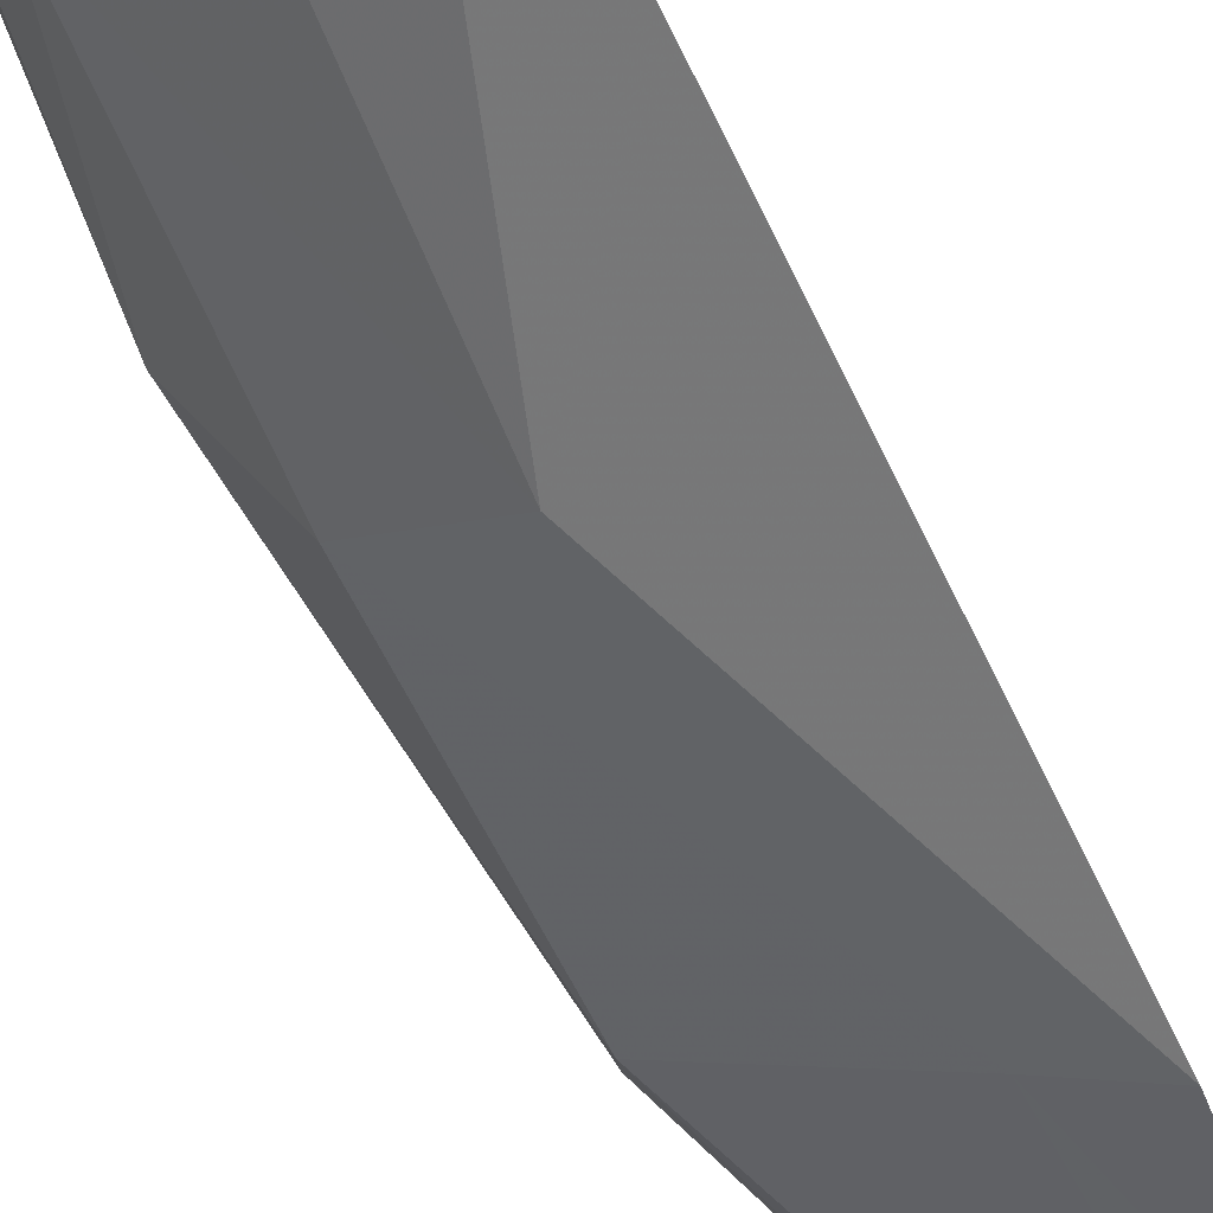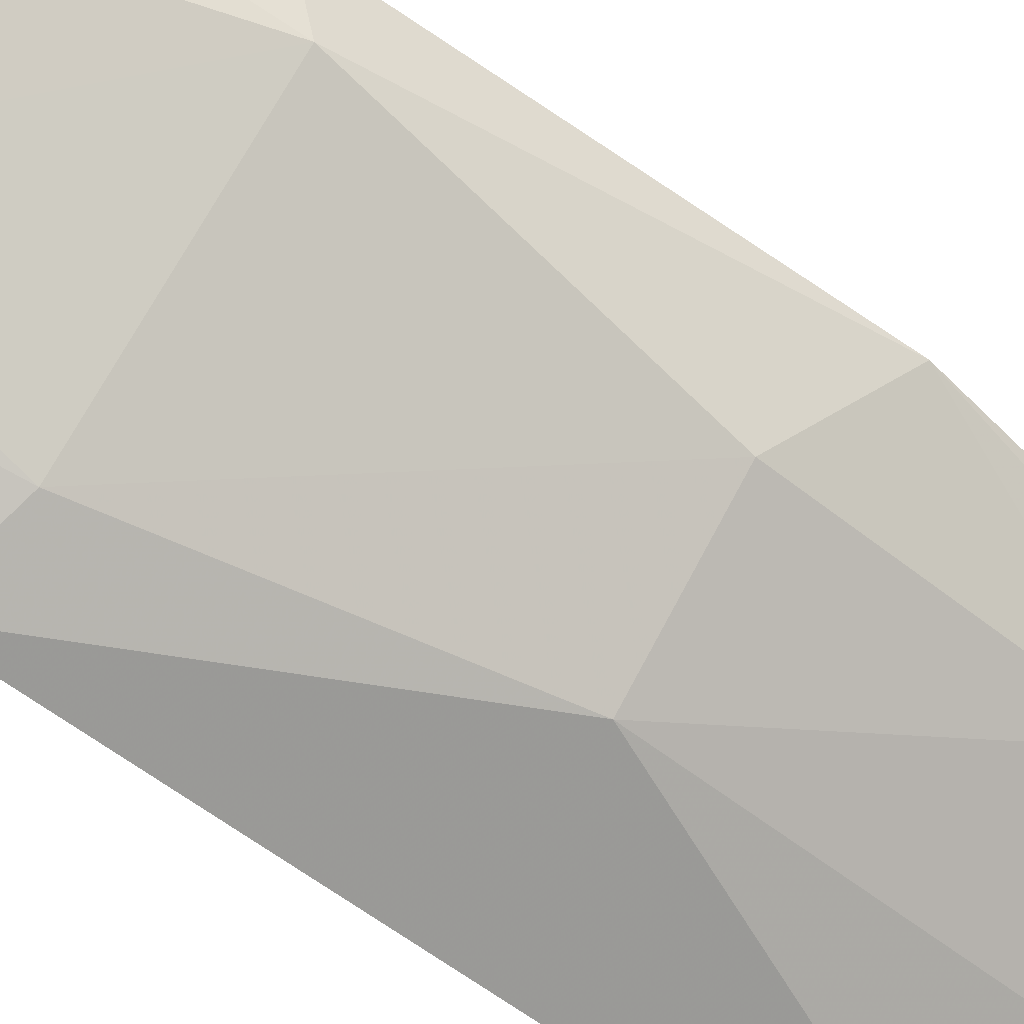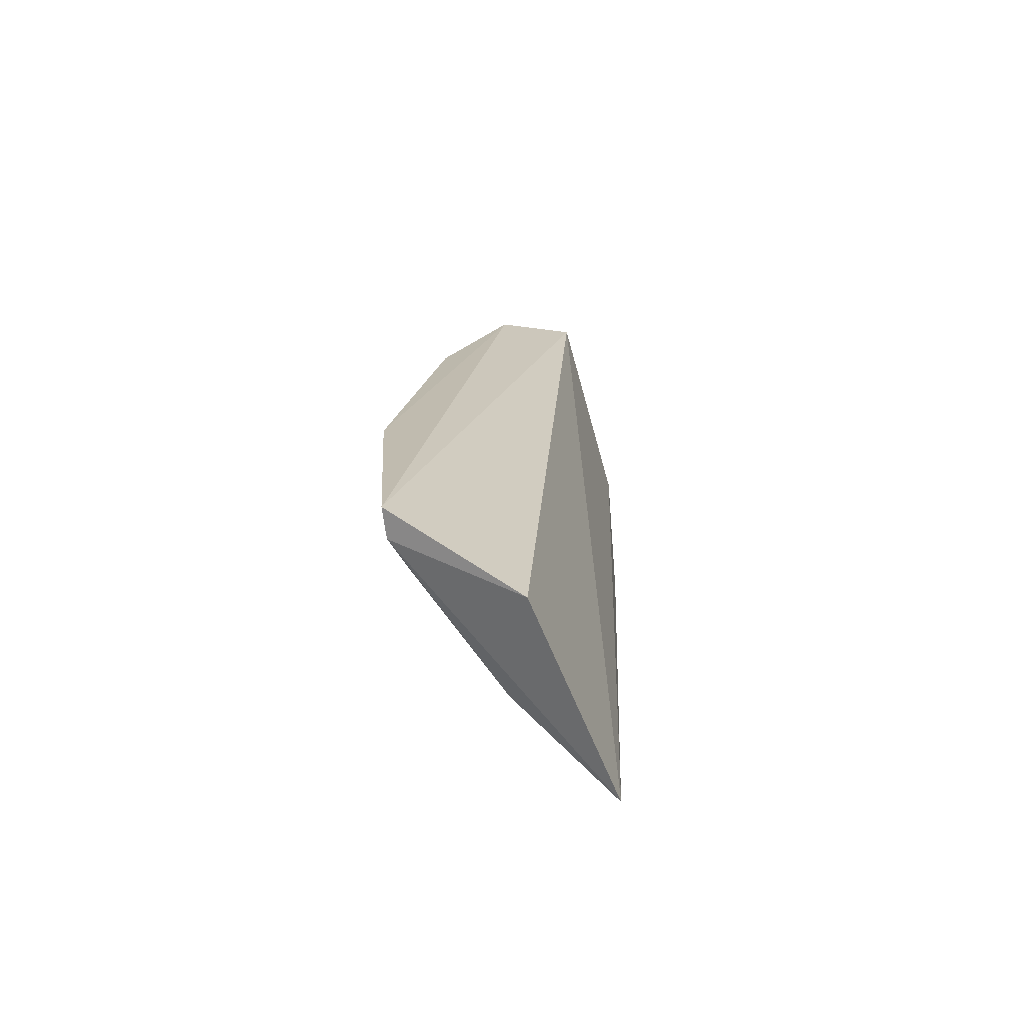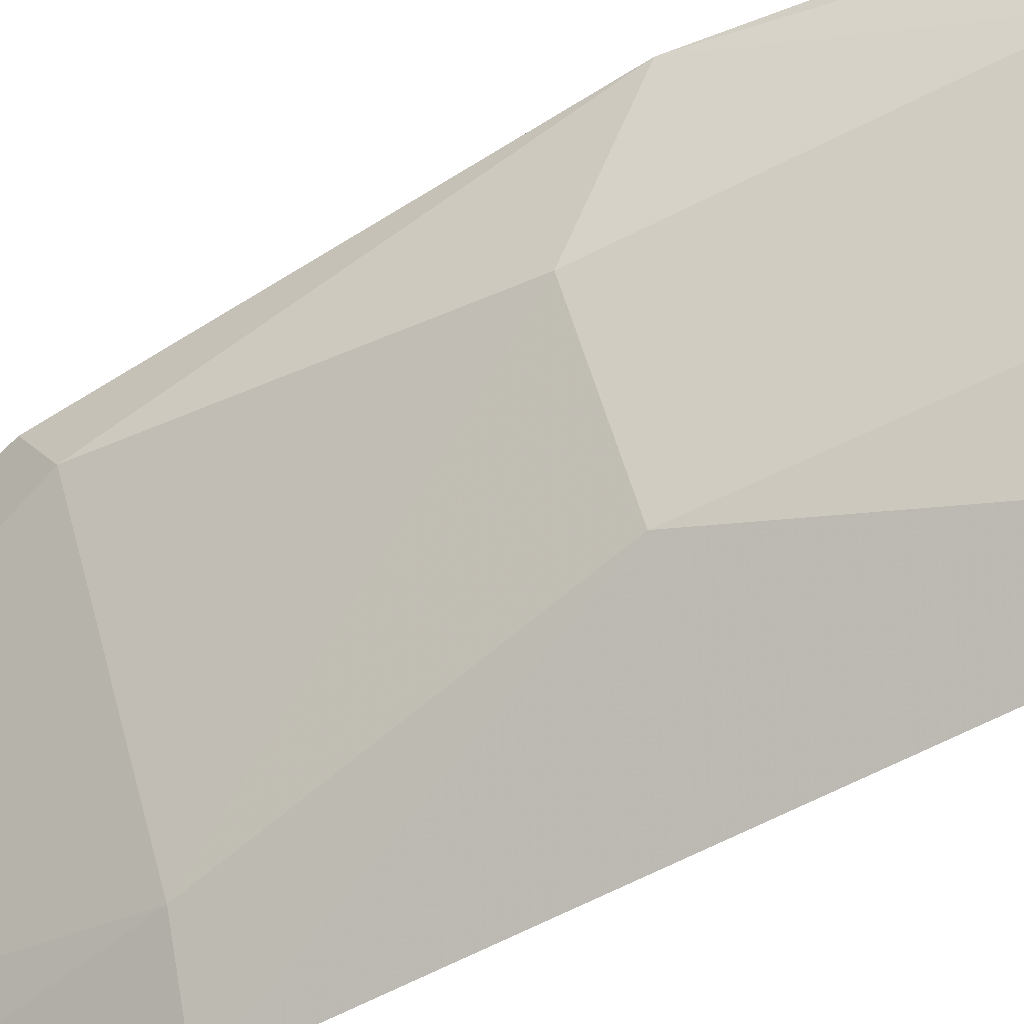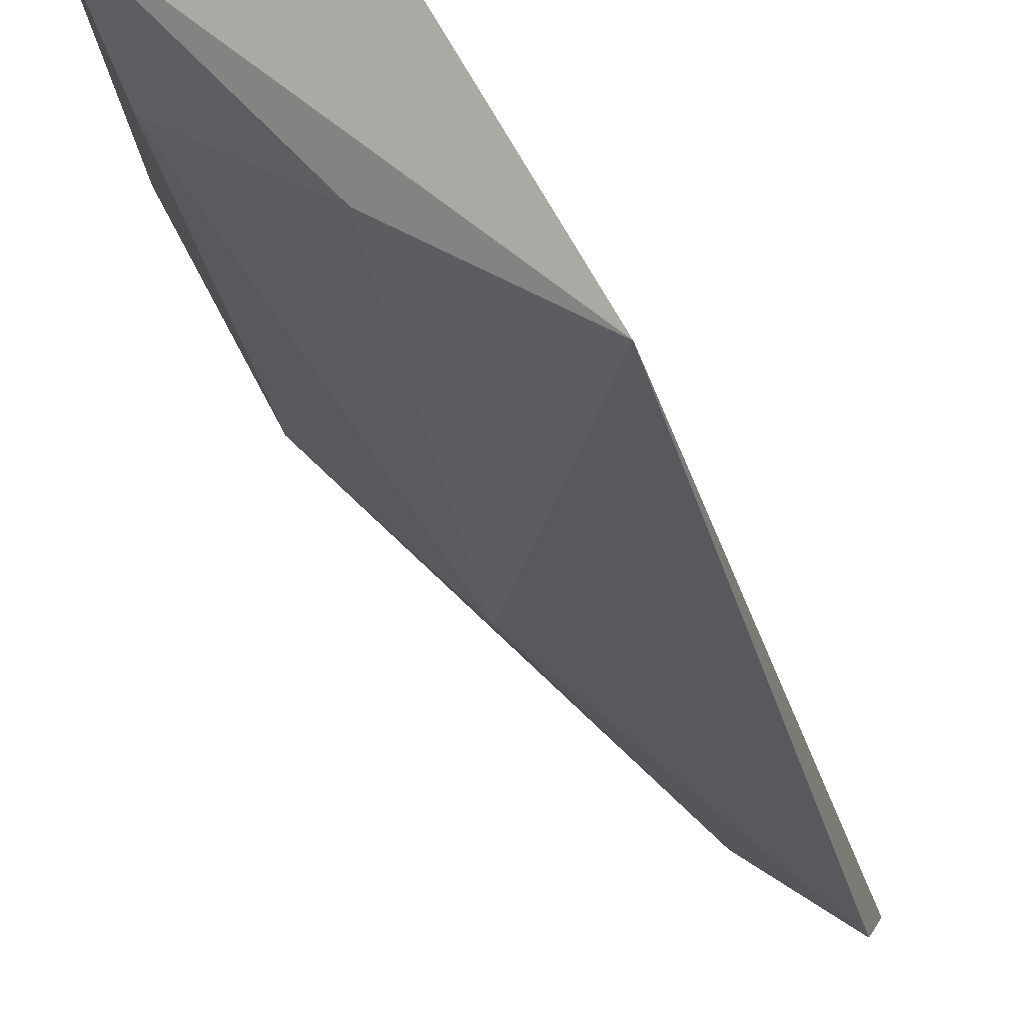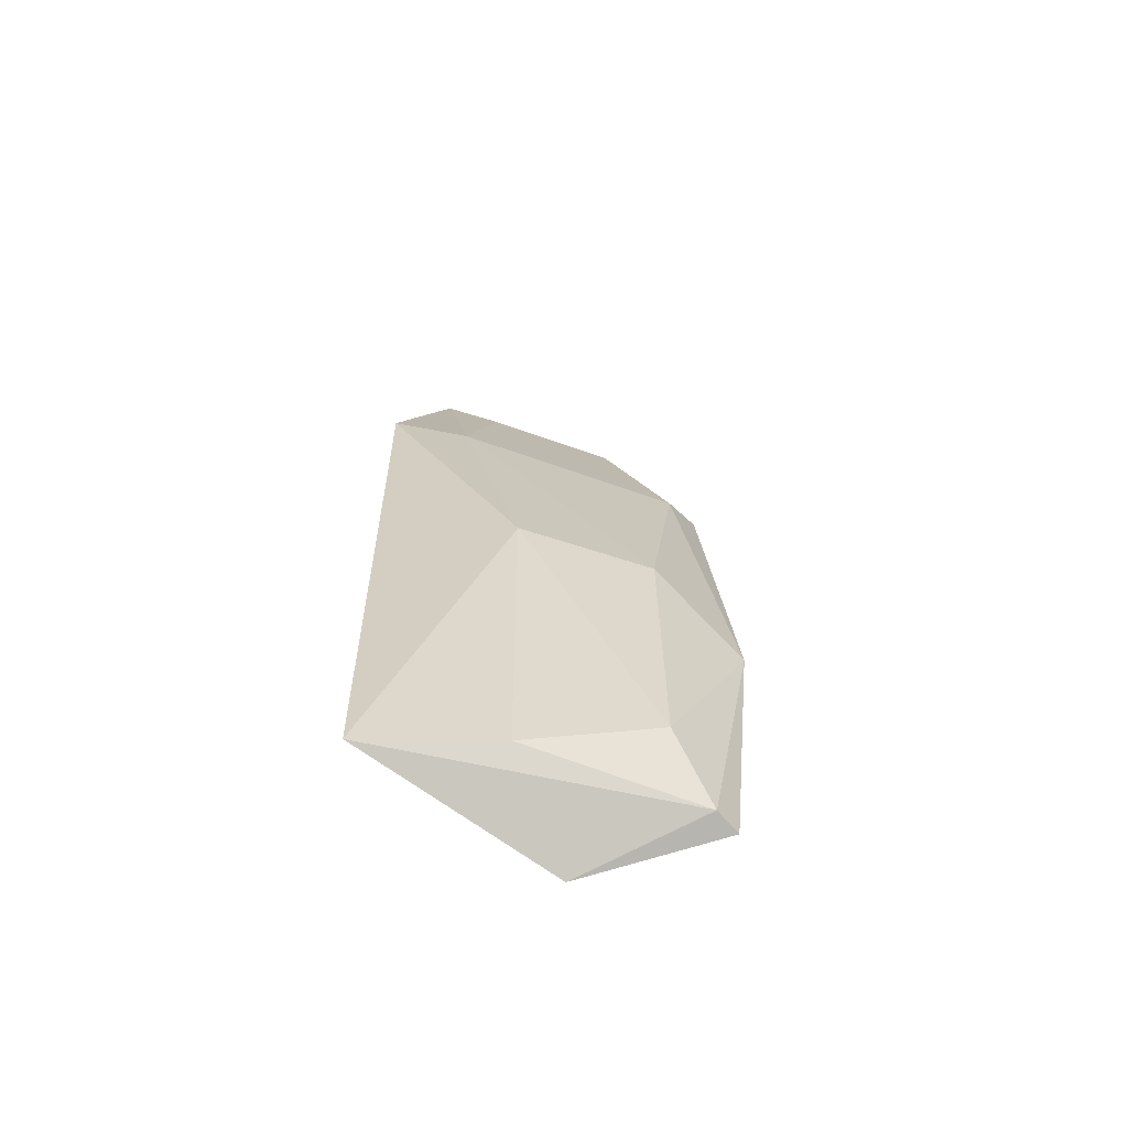
<metadata>
{"format":"obj","ext":"obj","renderer":"f3d","projection":"perspective","resolution":1024,"background":"white","views":[{"elev":-75.1,"azim":24.0,"up":"+Z"},{"elev":-48.7,"azim":-133.3,"up":"+Z"},{"elev":-78.2,"azim":-4.7,"up":"+Y"},{"elev":-68.9,"azim":-64.4,"up":"+Z"},{"elev":-27.3,"azim":8.9,"up":"+Z"},{"elev":-59.9,"azim":-151.9,"up":"+Y"}]}
</metadata>
<code>
v -0.0839 0.2763 0.005907
v -0.06853 0.2812 -0.02308
v -0.0762 0.4202 0.02607
v -0.06507 0.4128 -0.003955
v -0.09985 0.3382 0.004117
v -0.1032 0.2843 0.0104
v -0.06413 0.3829 -0.01756
v -0.09864 0.379 0.01582
v -0.1005 0.2961 0.00384
v -0.1042 0.2838 0.01484
v -0.08527 0.3383 -0.01148
v -0.08653 0.4081 0.01648
v -0.07417 0.3803 -0.01088
v -0.1071 0.3267 0.01798
v -0.08501 0.2855 -0.01056
v -0.08916 0.4123 0.02744
v -0.07237 0.4088 0.0008793
v -0.09977 0.3825 0.02332
f 1 2 3
f 3 2 4
f 6 2 1
f 7 4 2
f 10 6 1
f 10 1 3
f 11 7 2
f 11 9 5
f 13 4 7
f 13 7 11
f 13 11 5
f 13 5 8
f 14 9 6
f 14 5 9
f 14 6 10
f 14 8 5
f 15 2 6
f 15 6 9
f 15 11 2
f 15 9 11
f 16 12 8
f 16 3 4
f 16 4 12
f 16 14 10
f 16 10 3
f 17 12 4
f 17 4 13
f 17 13 8
f 17 8 12
f 18 16 8
f 18 8 14
f 18 14 16

</code>
